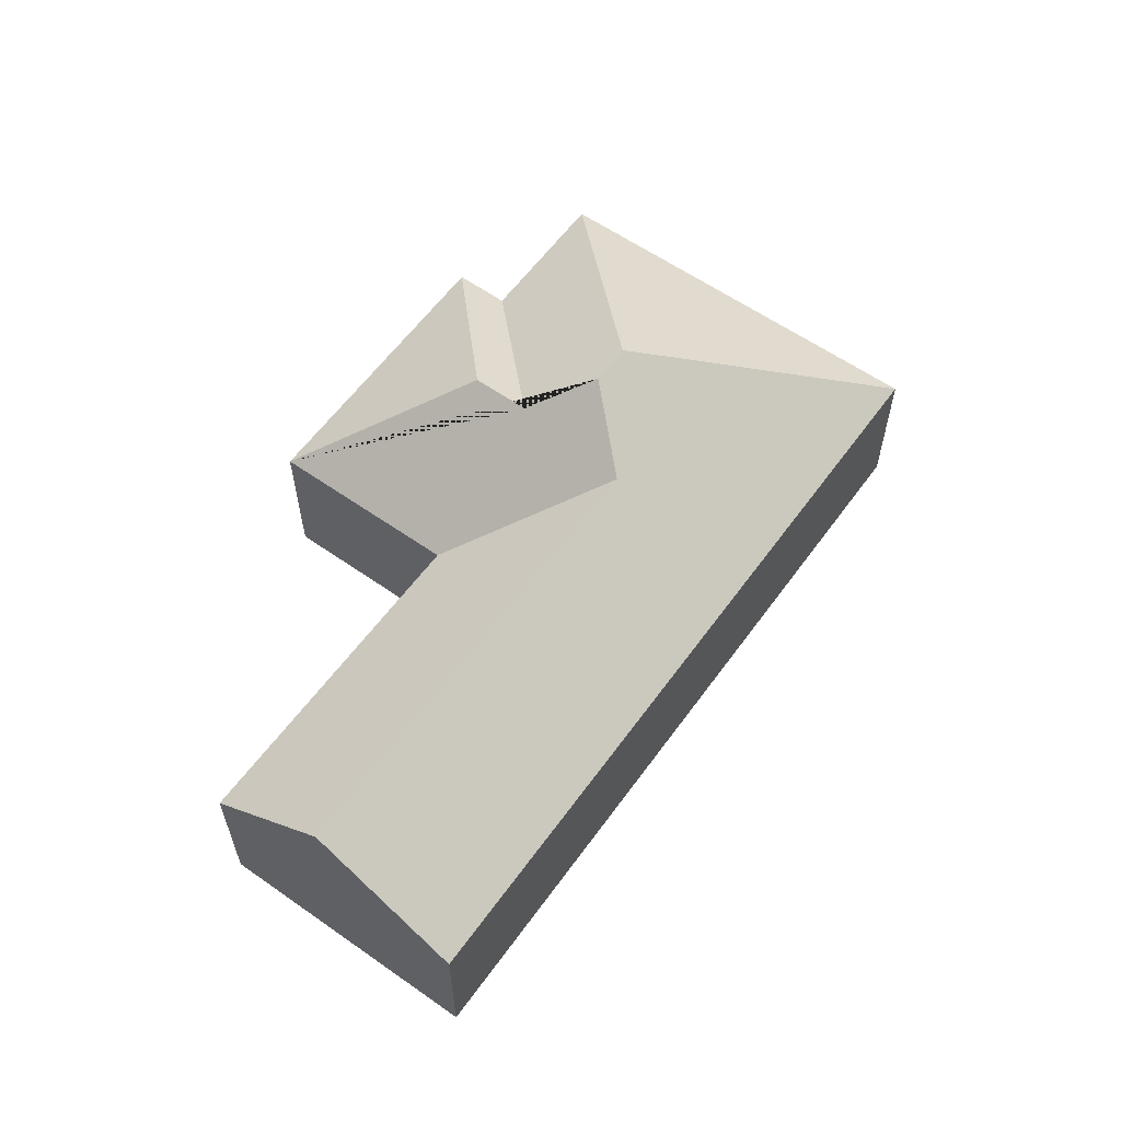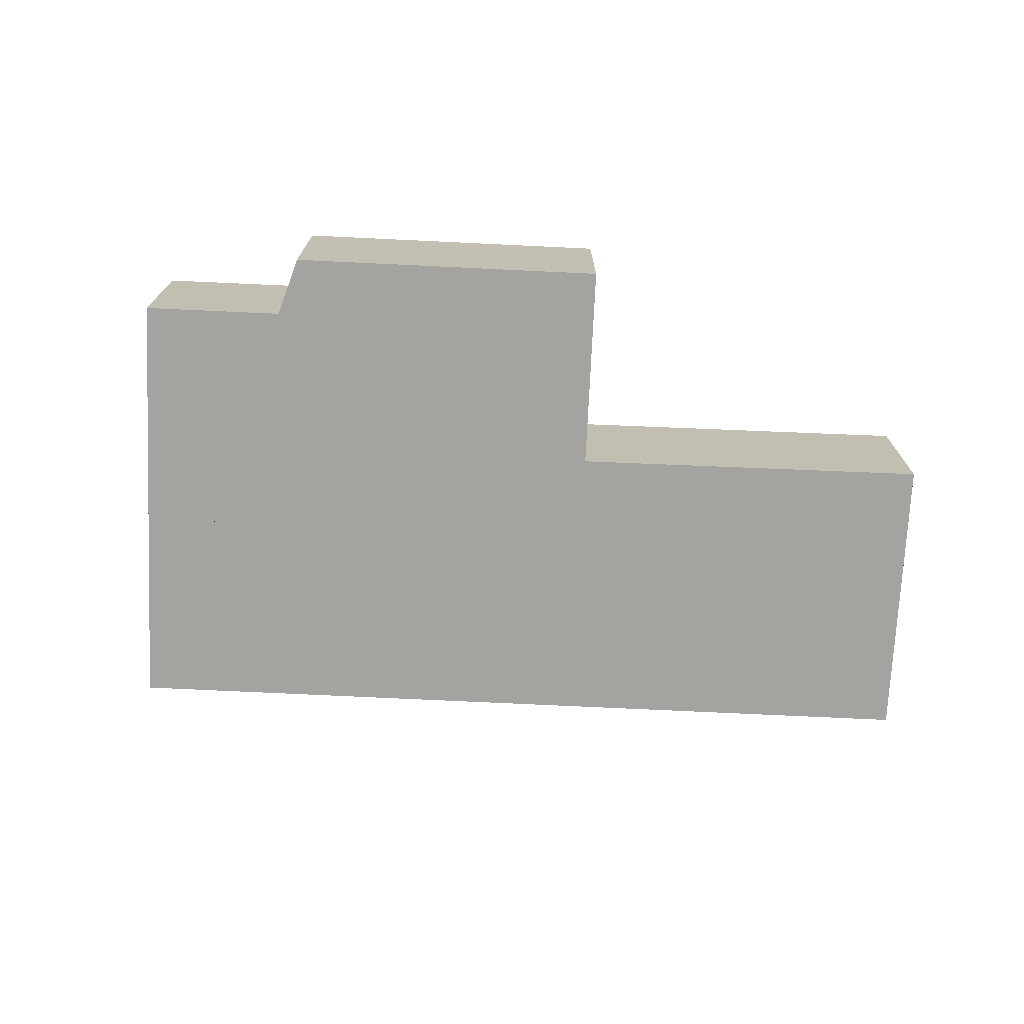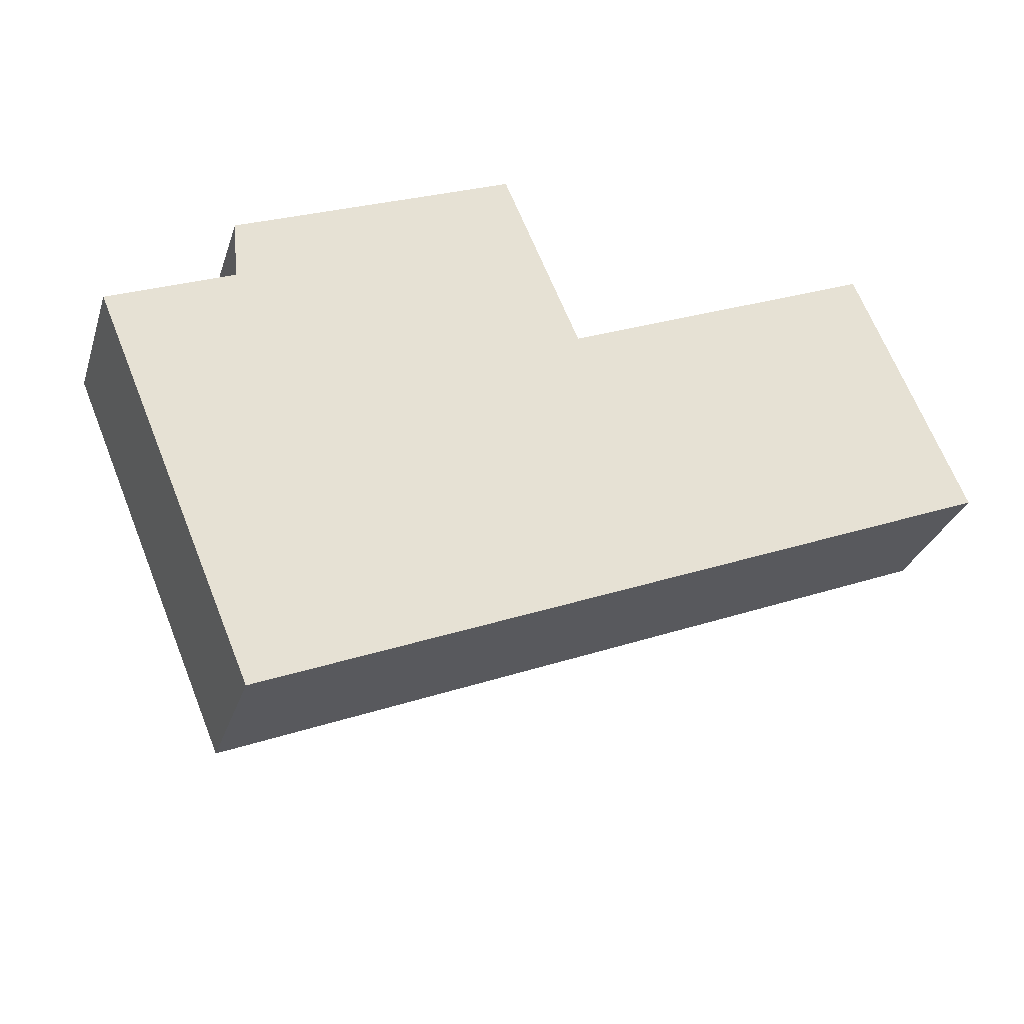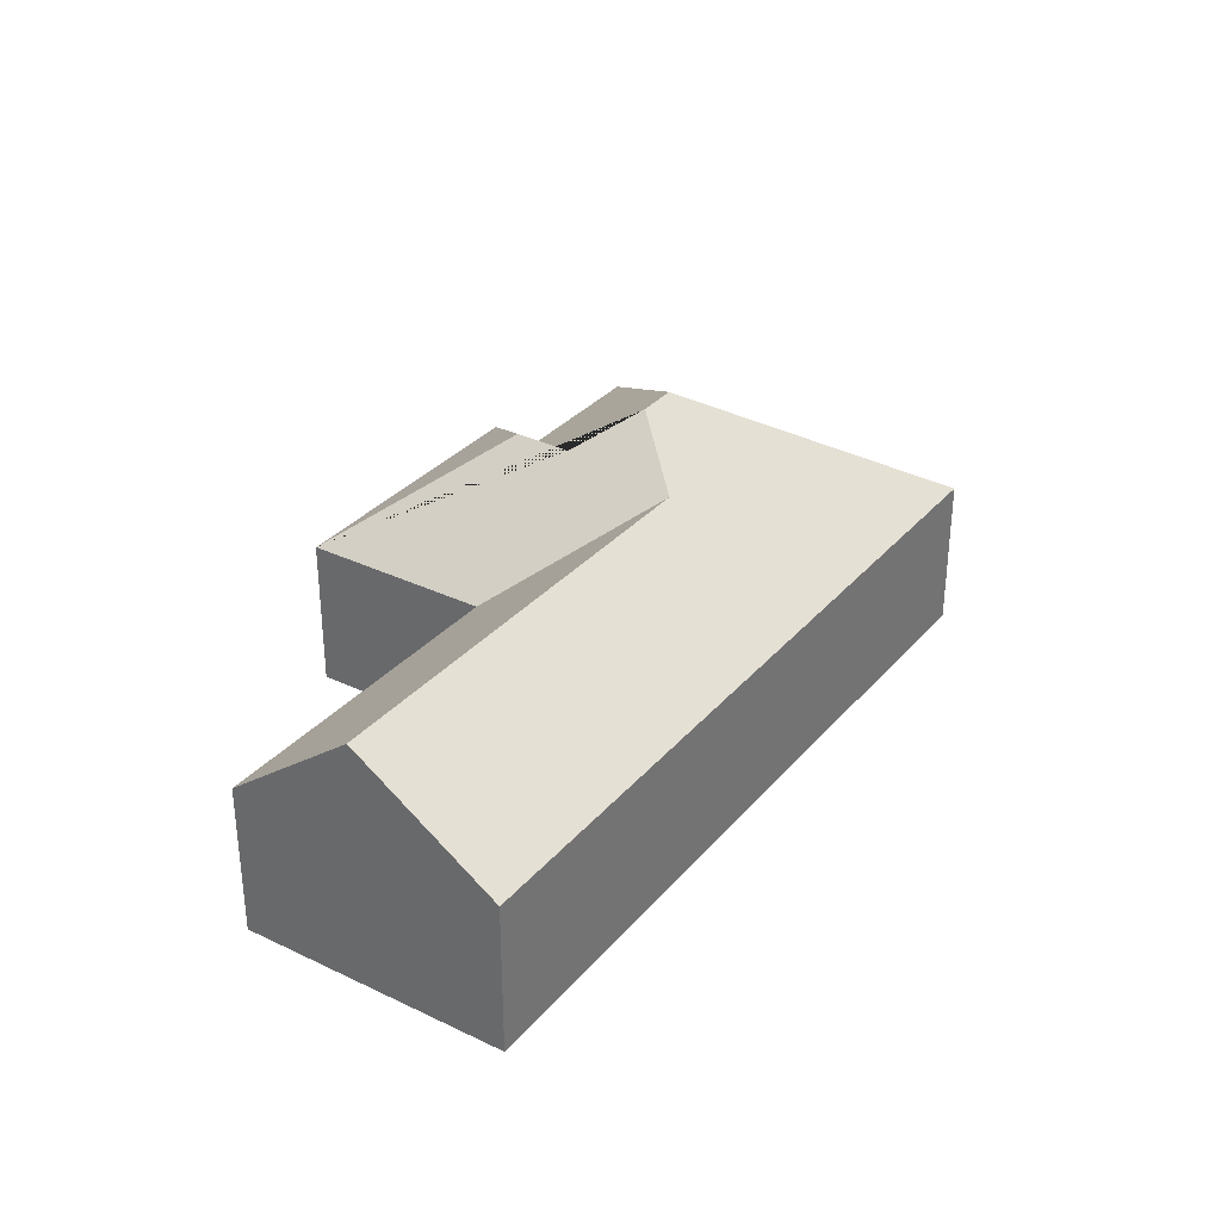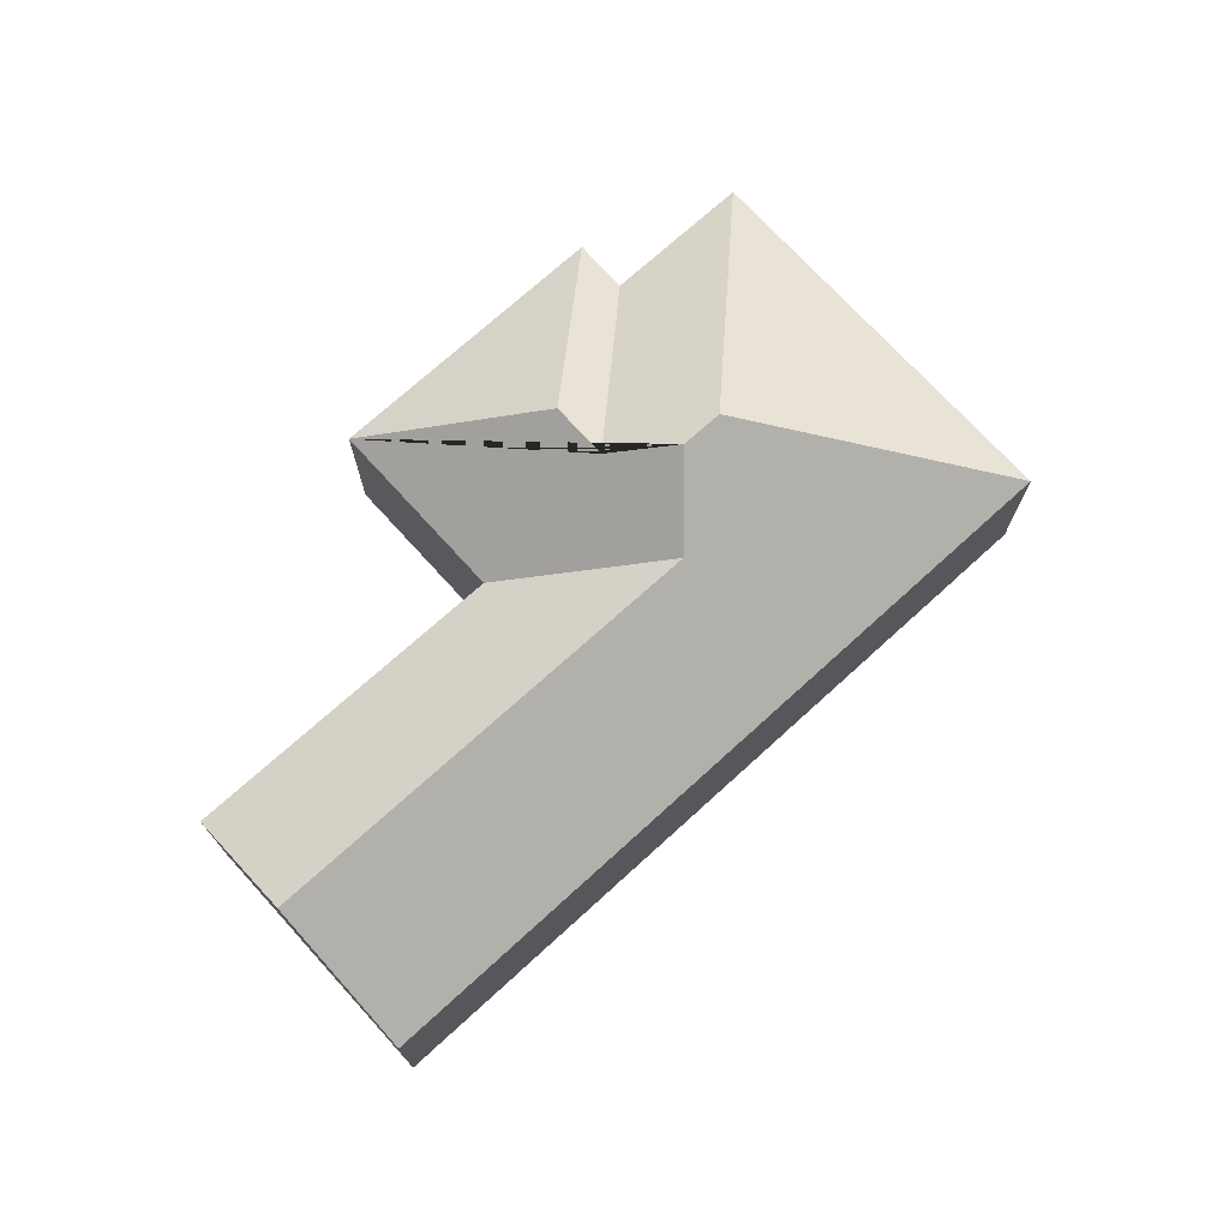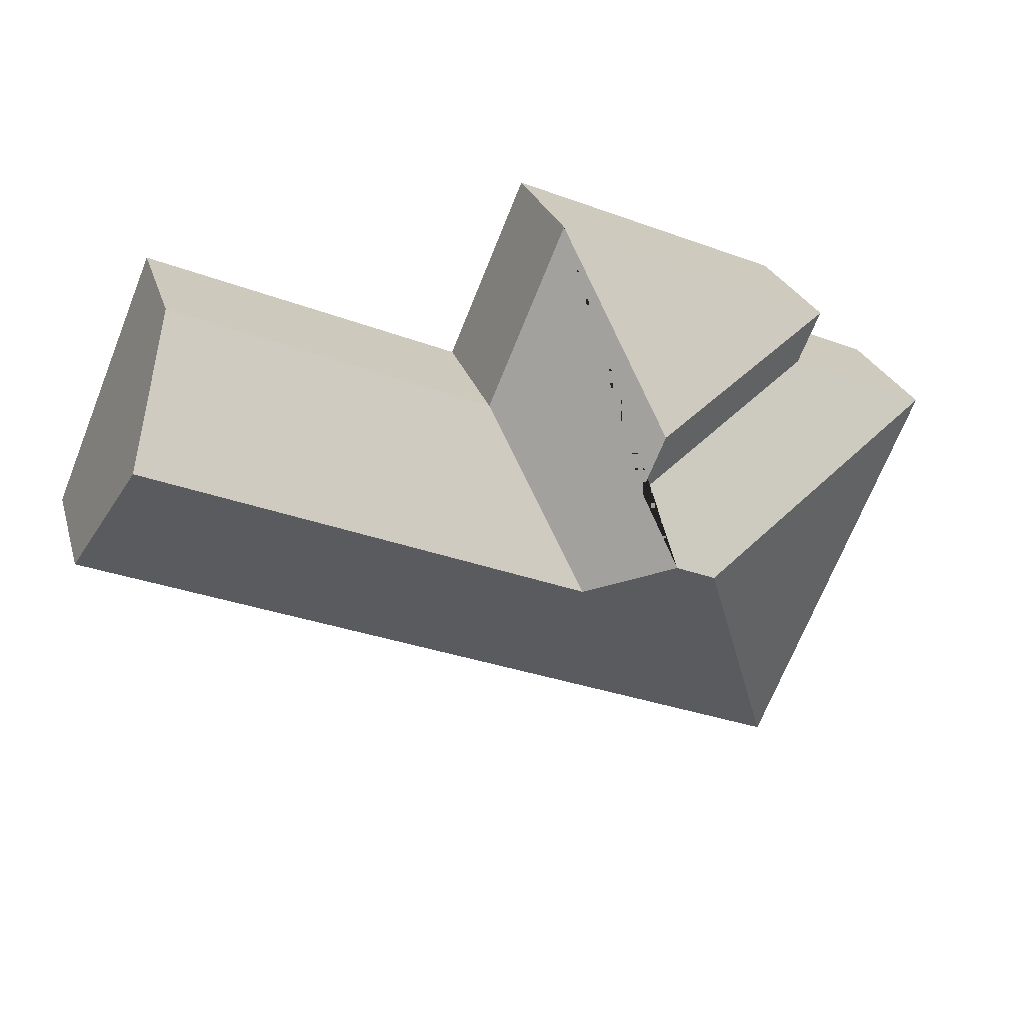
<metadata>
{"format":"obj","ext":"obj","renderer":"f3d","projection":"perspective","resolution":1024,"background":"white","views":[{"elev":59.7,"azim":102.9,"up":"+Y"},{"elev":-72.8,"azim":-25.5,"up":"+Y"},{"elev":-30.1,"azim":-16.7,"up":"+Z"},{"elev":32.6,"azim":100.8,"up":"+Y"},{"elev":72.7,"azim":114.9,"up":"+Y"},{"elev":25.8,"azim":164.5,"up":"+Z"}]}
</metadata>
<code>
o CG10_500_043068_0048
v 99.65 75 -311.8
v 21.46 75 -125.5
v 78.83 75 -71.61
v 89.59 75 -96.72
v 157.2 145 -175.8
v 176.5 145 -167.7
v 177.8 126.5 -106.8
v 189.3 126.4 -133.7
v 217.1 122.6 -186.4
v 251.4 75 -102.9
v 214.2 75 -14.8
v 404.7 75 -37.3
v 457 75 -161.8
v 429.5 123.2 -96.3
v 99.65 0 -311.8
v 21.46 0 -125.5
v 89.59 0 -96.72
v 78.83 0 -71.61
v 214.2 0 -14.8
v 251.4 0 -102.9
v 404.7 0 -37.3
v 457 0 -161.8
f 10 12 14 9
f 11 10 9 6 8 7
f 3 11 7
f 3 4 8 7
f 5 2 1
f 6 8 4 2 5
f 1 13 14 9 6 5
f 12 14 13
f 15 16 17 18 19 20 21 22
f 1 15 16 2
f 2 16 17 4
f 4 17 18 3
f 3 18 19 11
f 11 19 20 10
f 10 20 21 12
f 12 21 22 13
f 13 22 15 1

</code>
